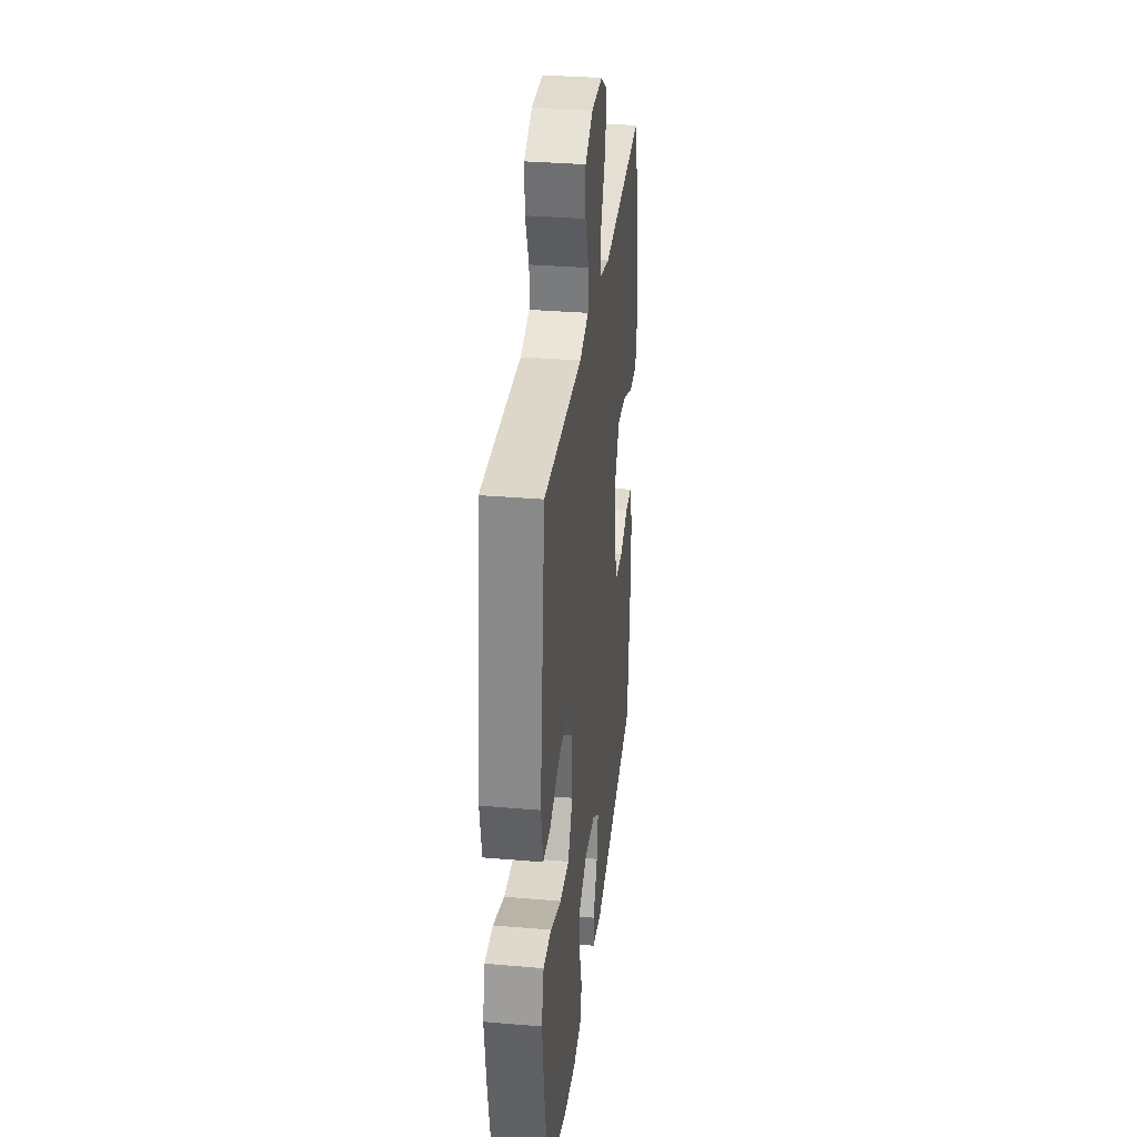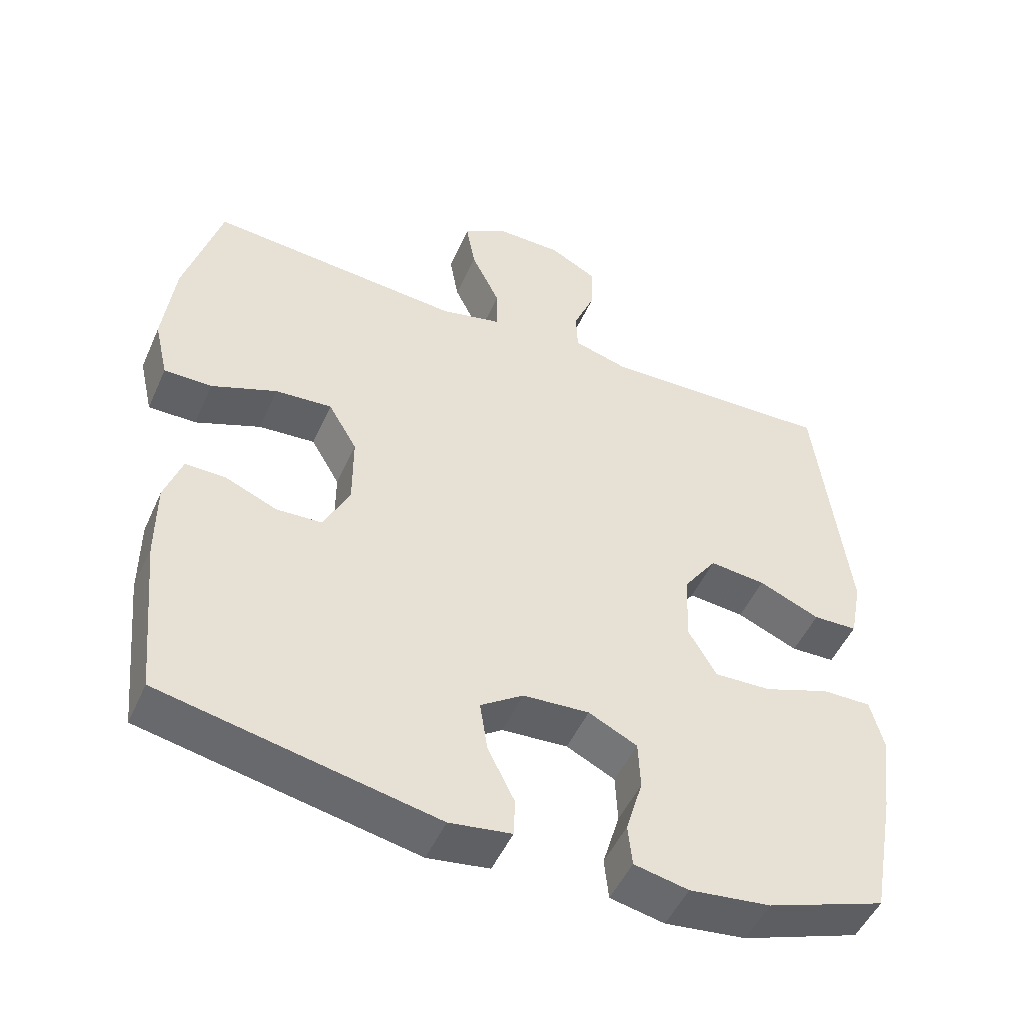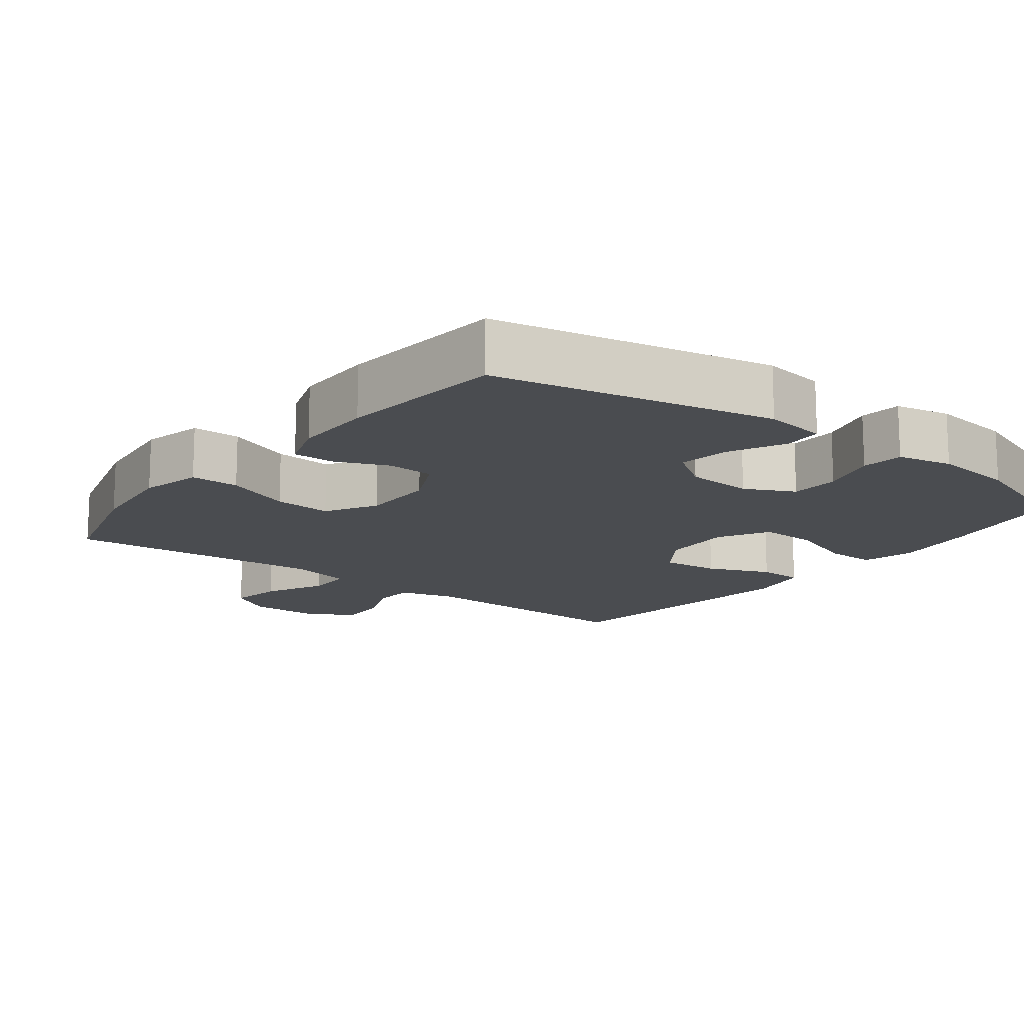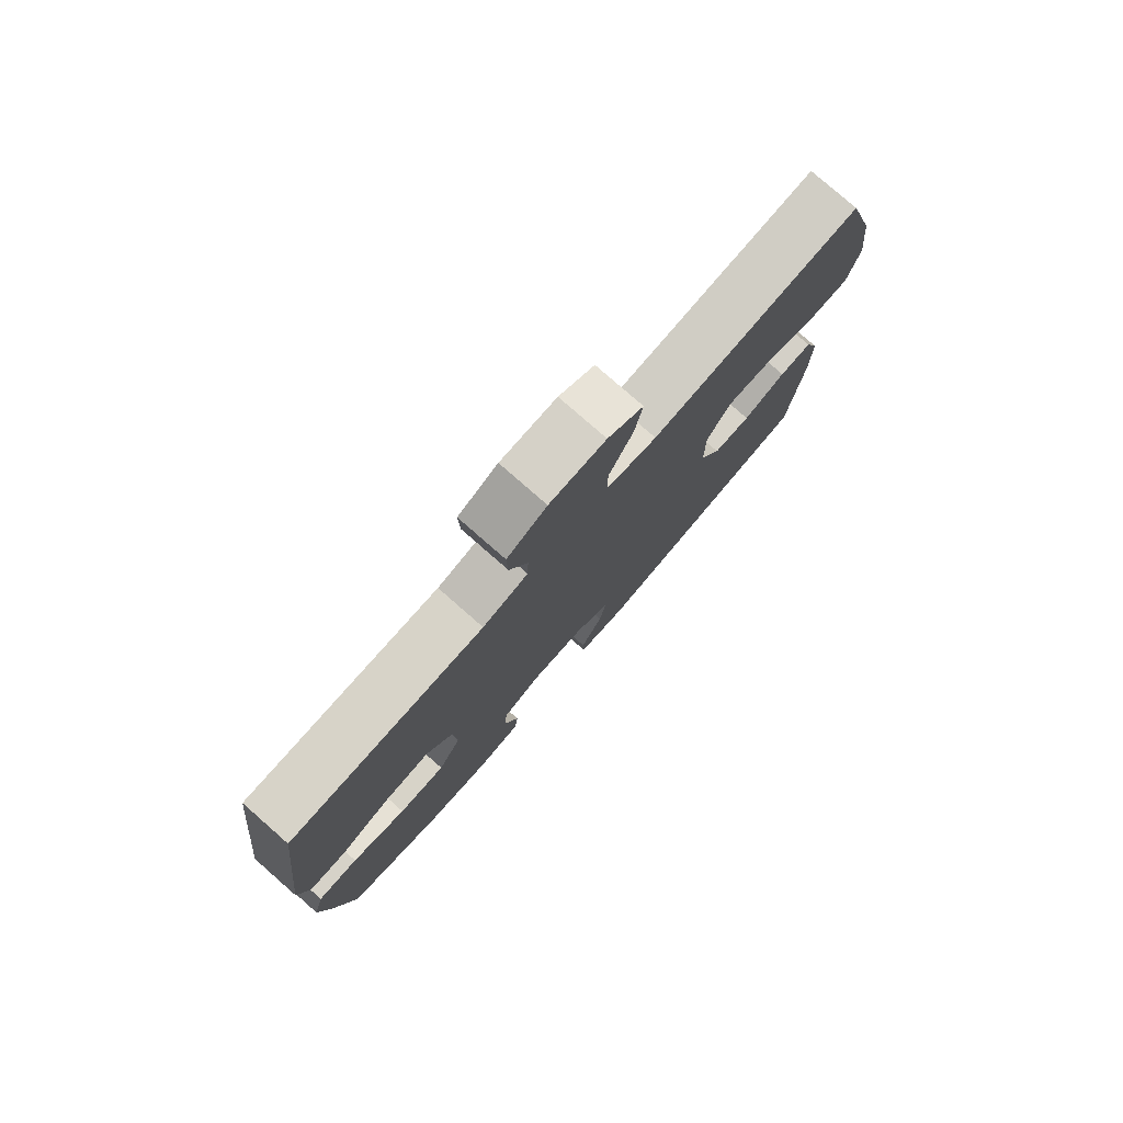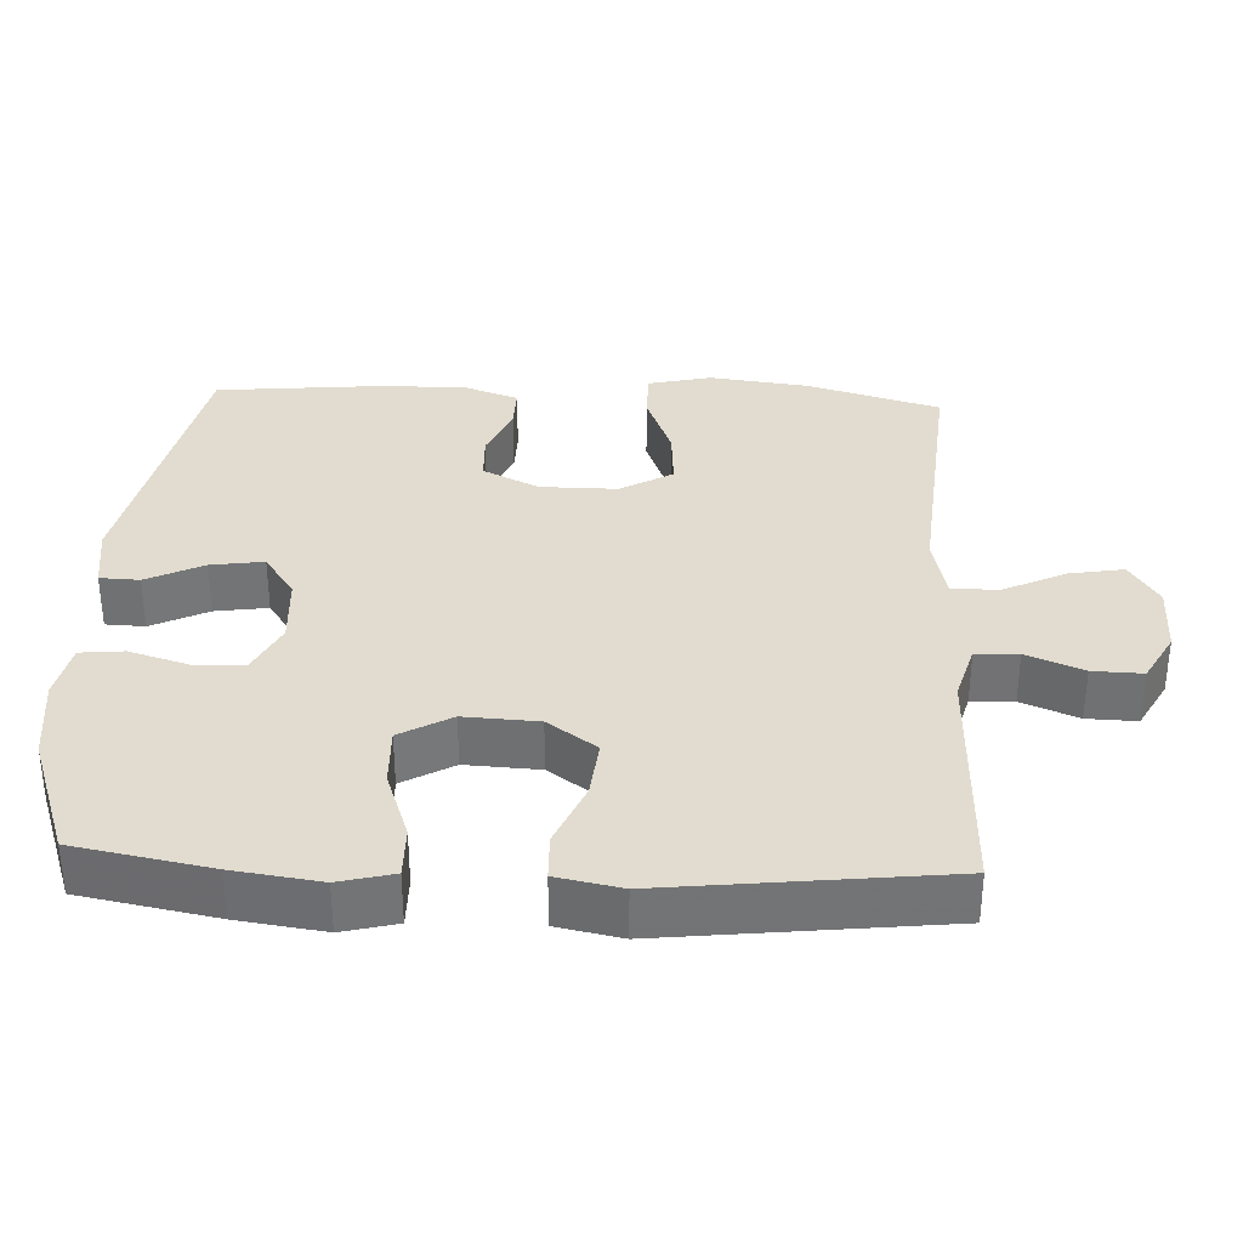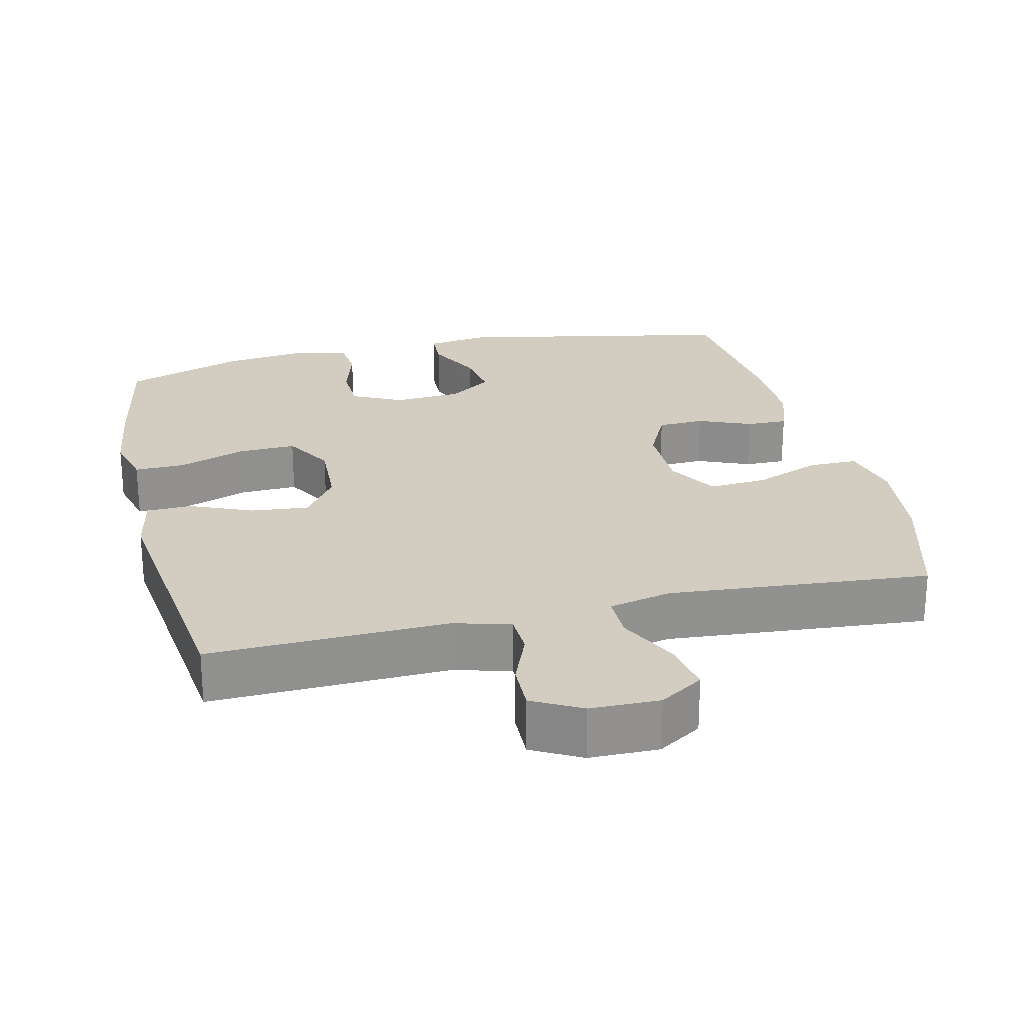
<metadata>
{"format":"obj","ext":"obj","renderer":"f3d","projection":"perspective","resolution":1024,"background":"white","views":[{"elev":32.7,"azim":-83.2,"up":"+Z"},{"elev":-49.7,"azim":156.5,"up":"+Z"},{"elev":-14.7,"azim":142.4,"up":"+Y"},{"elev":78.9,"azim":-48.8,"up":"+Z"},{"elev":34.3,"azim":-87.2,"up":"+Y"},{"elev":24.4,"azim":-13.3,"up":"+Y"}]}
</metadata>
<code>
v 0.5 0.07 -0.5
v 0.11 0.07 -0.579
v 0.022 0.07 -0.566
v 0.02 0.07 -0.512
v 0.058 0.07 -0.435
v 0.069 0.07 -0.363
v 0.008 0.07 -0.321
v -0.086 0.07 -0.315
v -0.155 0.07 -0.349
v -0.158 0.07 -0.418
v -0.134 0.07 -0.499
v -0.14 0.07 -0.558
v -0.217 0.07 -0.574
v -0.332 0.07 -0.56
v -0.5 0.07 -0.5
v -0.534 0.07 -0.315
v -0.55 0.07 -0.197
v -0.531 0.07 -0.123
v -0.461 0.07 -0.124
v -0.367 0.07 -0.158
v -0.286 0.07 -0.161
v -0.246 0.07 -0.091
v -0.251 0.07 0.01
v -0.298 0.07 0.077
v -0.378 0.07 0.069
v -0.465 0.07 0.032
v -0.528 0.07 0.034
v -0.545 0.07 0.122
v -0.5 0.07 0.5
v -0.29 0.07 0.493
v -0.168 0.07 0.489
v -0.09 0.07 0.511
v -0.088 0.07 0.569
v -0.119 0.07 0.646
v -0.121 0.07 0.714
v -0.053 0.07 0.751
v 0.043 0.07 0.752
v 0.104 0.07 0.713
v 0.091 0.07 0.639
v 0.05 0.07 0.554
v 0.05 0.07 0.49
v 0.137 0.07 0.47
v 0.5 0.07 0.5
v 0.552 0.07 0.318
v 0.568 0.07 0.184
v 0.548 0.07 0.098
v 0.48 0.07 0.098
v 0.387 0.07 0.135
v 0.306 0.07 0.141
v 0.265 0.07 0.07
v 0.265 0.07 -0.035
v 0.302 0.07 -0.111
v 0.367 0.07 -0.114
v 0.441 0.07 -0.083
v 0.498 0.07 -0.082
v 0.523 0.07 -0.154
v 0.523 0.07 -0.266
v 0.5 0 -0.5
v 0.11 0 -0.579
v 0.022 0 -0.566
v 0.02 0 -0.512
v 0.058 0 -0.435
v 0.069 0 -0.363
v 0.008 0 -0.321
v -0.086 0 -0.315
v -0.155 0 -0.349
v -0.158 0 -0.418
v -0.134 0 -0.499
v -0.14 0 -0.558
v -0.217 0 -0.574
v -0.332 0 -0.56
v -0.5 0 -0.5
v -0.534 0 -0.315
v -0.55 0 -0.197
v -0.531 0 -0.123
v -0.461 0 -0.124
v -0.367 0 -0.158
v -0.286 0 -0.161
v -0.246 0 -0.091
v -0.251 0 0.01
v -0.298 0 0.077
v -0.378 0 0.069
v -0.465 0 0.032
v -0.528 0 0.034
v -0.545 0 0.122
v -0.5 0 0.5
v -0.29 0 0.493
v -0.168 0 0.489
v -0.09 0 0.511
v -0.088 0 0.569
v -0.119 0 0.646
v -0.121 0 0.714
v -0.053 0 0.751
v 0.043 0 0.752
v 0.104 0 0.713
v 0.091 0 0.639
v 0.05 0 0.554
v 0.05 0 0.49
v 0.137 0 0.47
v 0.5 0 0.5
v 0.552 0 0.318
v 0.568 0 0.184
v 0.548 0 0.098
v 0.48 0 0.098
v 0.387 0 0.135
v 0.306 0 0.141
v 0.265 0 0.07
v 0.265 0 -0.035
v 0.302 0 -0.111
v 0.367 0 -0.114
v 0.441 0 -0.083
v 0.498 0 -0.082
v 0.523 0 -0.154
v 0.523 0 -0.266
f 3 4 5
f 2 3 5
f 1 2 5
f 57 1 5
f 56 57 5
f 55 56 5
f 54 55 5
f 53 54 5
f 52 53 5 6
f 51 52 6 7
f 50 51 7 8
f 49 50 8 9
f 46 47 48
f 45 46 48
f 44 45 48
f 43 44 48
f 42 43 48
f 41 42 48 49
f 38 39 40
f 37 38 40
f 36 37 40
f 35 36 40
f 34 35 40
f 33 34 40
f 32 33 40 41
f 41 49 9
f 32 41 9
f 31 32 9
f 28 29 30
f 27 28 30
f 26 27 30
f 25 26 30
f 24 25 30 31
f 18 19 20
f 17 18 20
f 16 17 20
f 15 16 20
f 14 15 20
f 13 14 20
f 12 13 20
f 11 12 20
f 10 11 20
f 10 20 21
f 9 10 21 22
f 23 24 31
f 9 22 23 31
f 62 61 60
f 62 60 59
f 62 59 58
f 62 58 114
f 62 114 113
f 62 113 112
f 62 112 111
f 62 111 110
f 63 62 110 109
f 64 63 109 108
f 65 64 108 107
f 66 65 107 106
f 105 104 103
f 105 103 102
f 105 102 101
f 105 101 100
f 105 100 99
f 106 105 99 98
f 97 96 95
f 97 95 94
f 97 94 93
f 97 93 92
f 97 92 91
f 97 91 90
f 98 97 90 89
f 66 106 98
f 66 98 89
f 66 89 88
f 87 86 85
f 87 85 84
f 87 84 83
f 87 83 82
f 88 87 82 81
f 77 76 75
f 77 75 74
f 77 74 73
f 77 73 72
f 77 72 71
f 77 71 70
f 77 70 69
f 77 69 68
f 77 68 67
f 78 77 67
f 79 78 67 66
f 88 81 80
f 88 80 79 66
f 1 58 59 2
f 2 59 60 3
f 3 60 61 4
f 4 61 62 5
f 5 62 63 6
f 6 63 64 7
f 7 64 65 8
f 8 65 66 9
f 9 66 67 10
f 10 67 68 11
f 11 68 69 12
f 12 69 70 13
f 13 70 71 14
f 14 71 72 15
f 15 72 73 16
f 16 73 74 17
f 17 74 75 18
f 18 75 76 19
f 19 76 77 20
f 20 77 78 21
f 21 78 79 22
f 22 79 80 23
f 23 80 81 24
f 24 81 82 25
f 25 82 83 26
f 26 83 84 27
f 27 84 85 28
f 28 85 86 29
f 29 86 87 30
f 30 87 88 31
f 31 88 89 32
f 32 89 90 33
f 33 90 91 34
f 34 91 92 35
f 35 92 93 36
f 36 93 94 37
f 37 94 95 38
f 38 95 96 39
f 39 96 97 40
f 40 97 98 41
f 41 98 99 42
f 42 99 100 43
f 43 100 101 44
f 44 101 102 45
f 45 102 103 46
f 46 103 104 47
f 47 104 105 48
f 48 105 106 49
f 49 106 107 50
f 50 107 108 51
f 51 108 109 52
f 52 109 110 53
f 53 110 111 54
f 54 111 112 55
f 55 112 113 56
f 56 113 114 57
f 57 114 58 1

</code>
